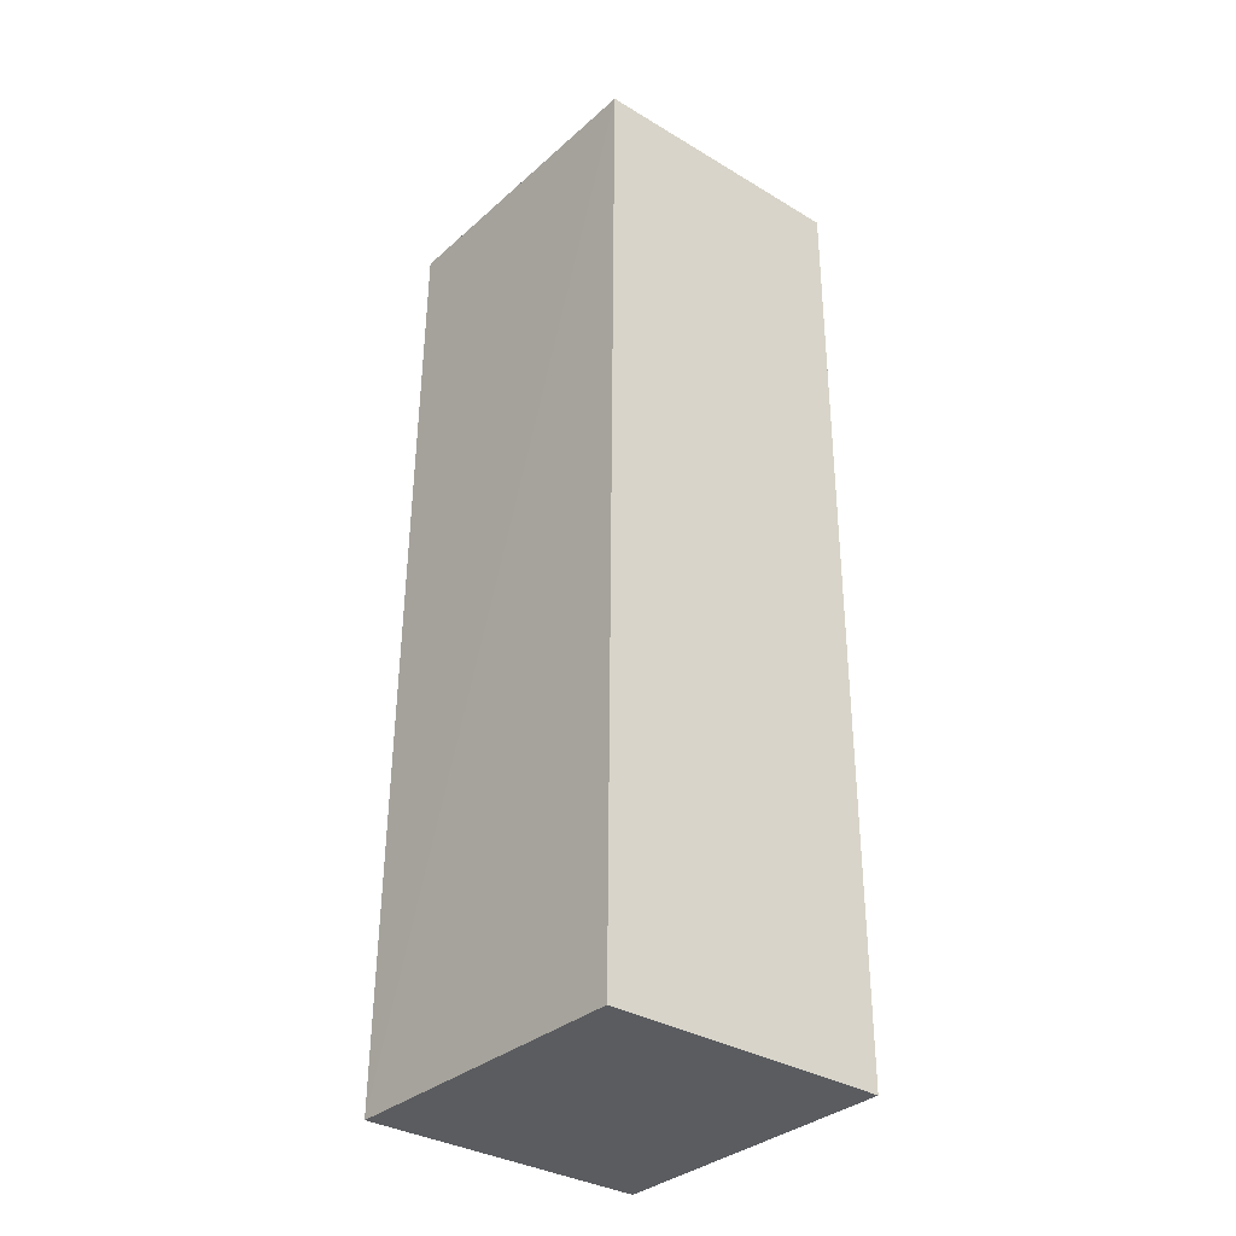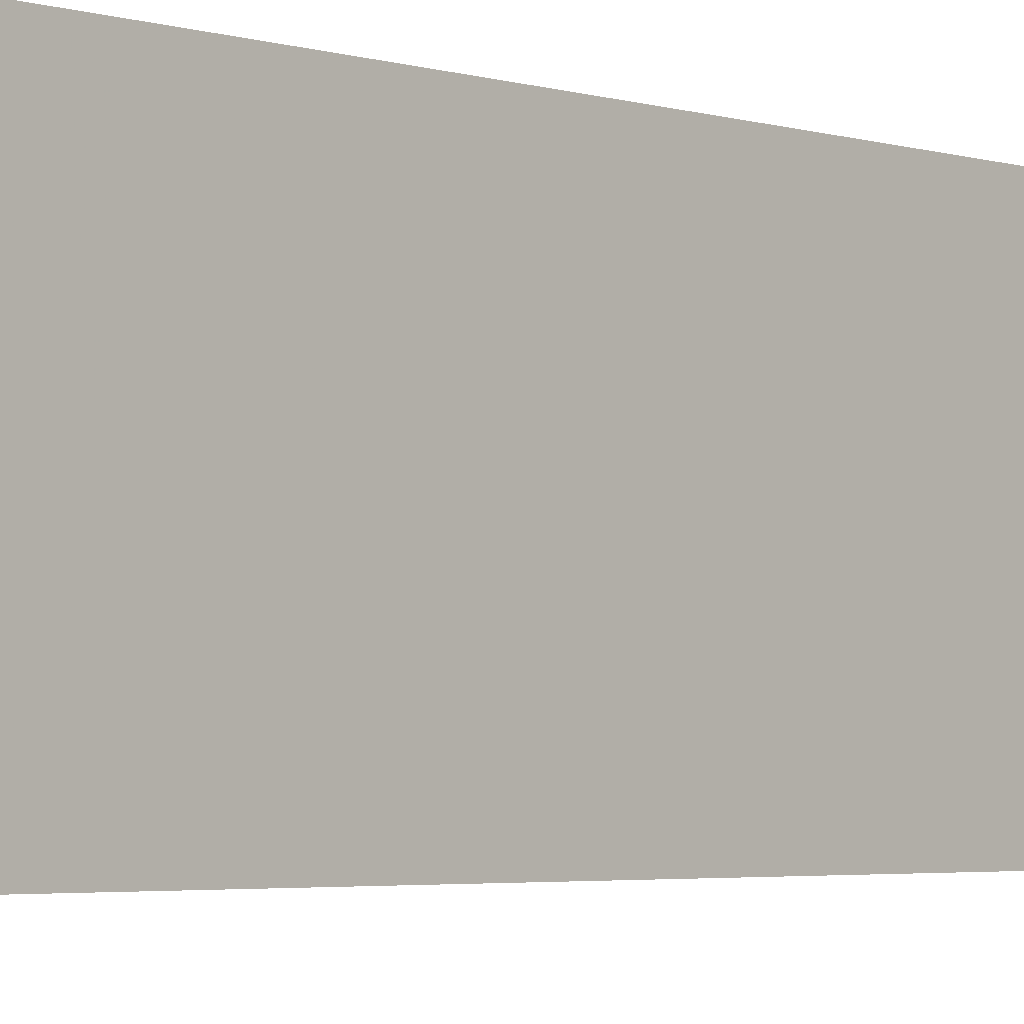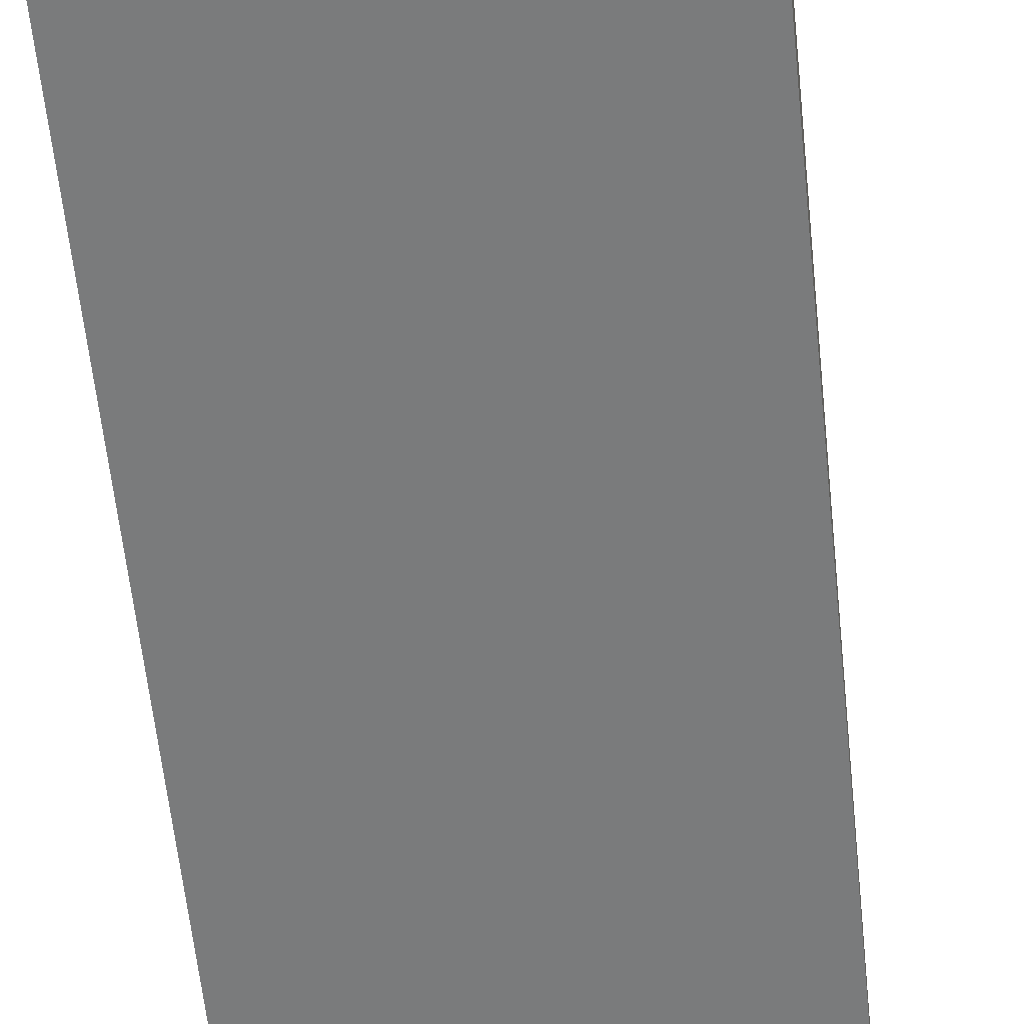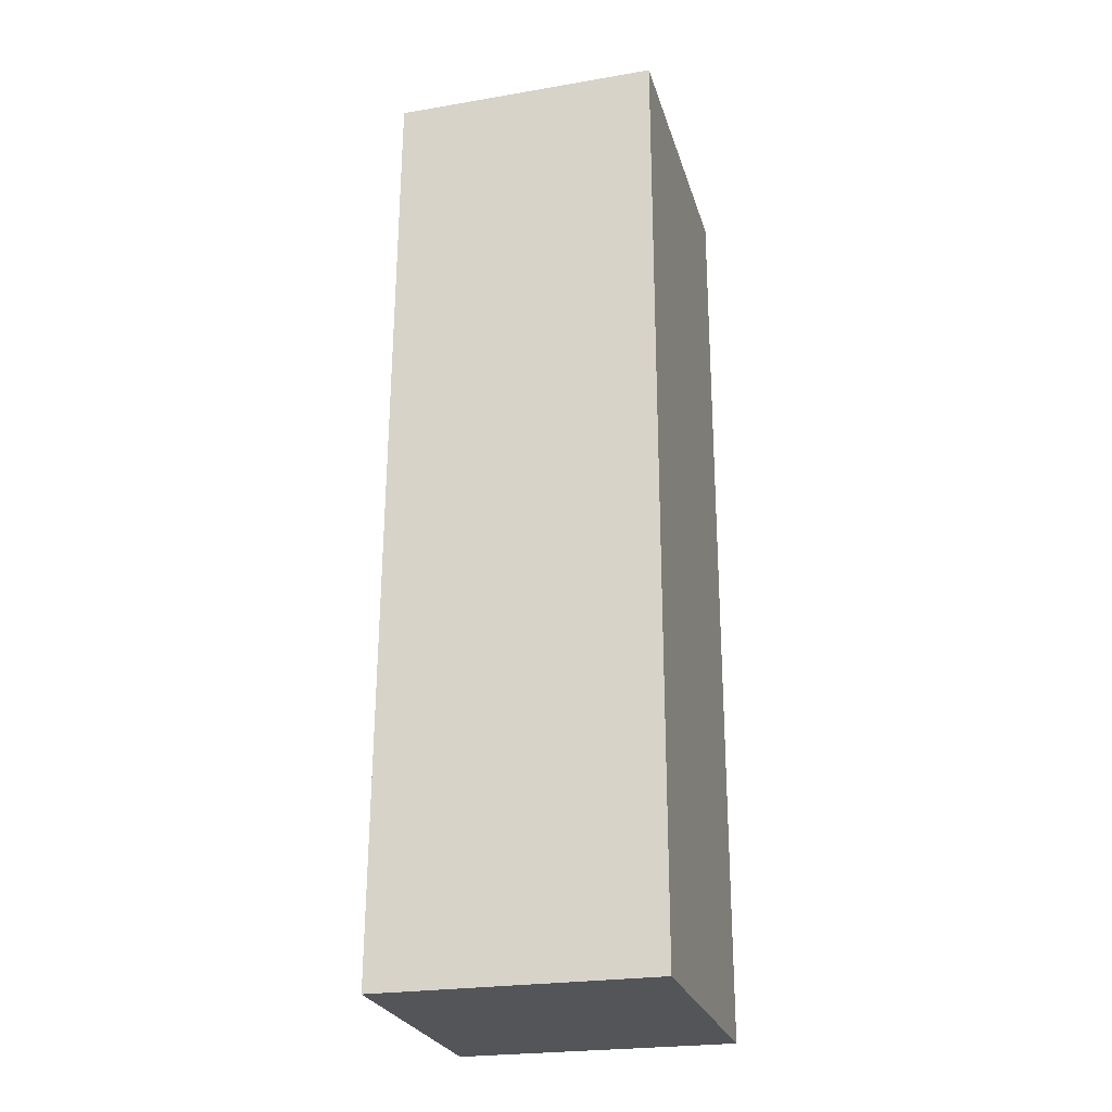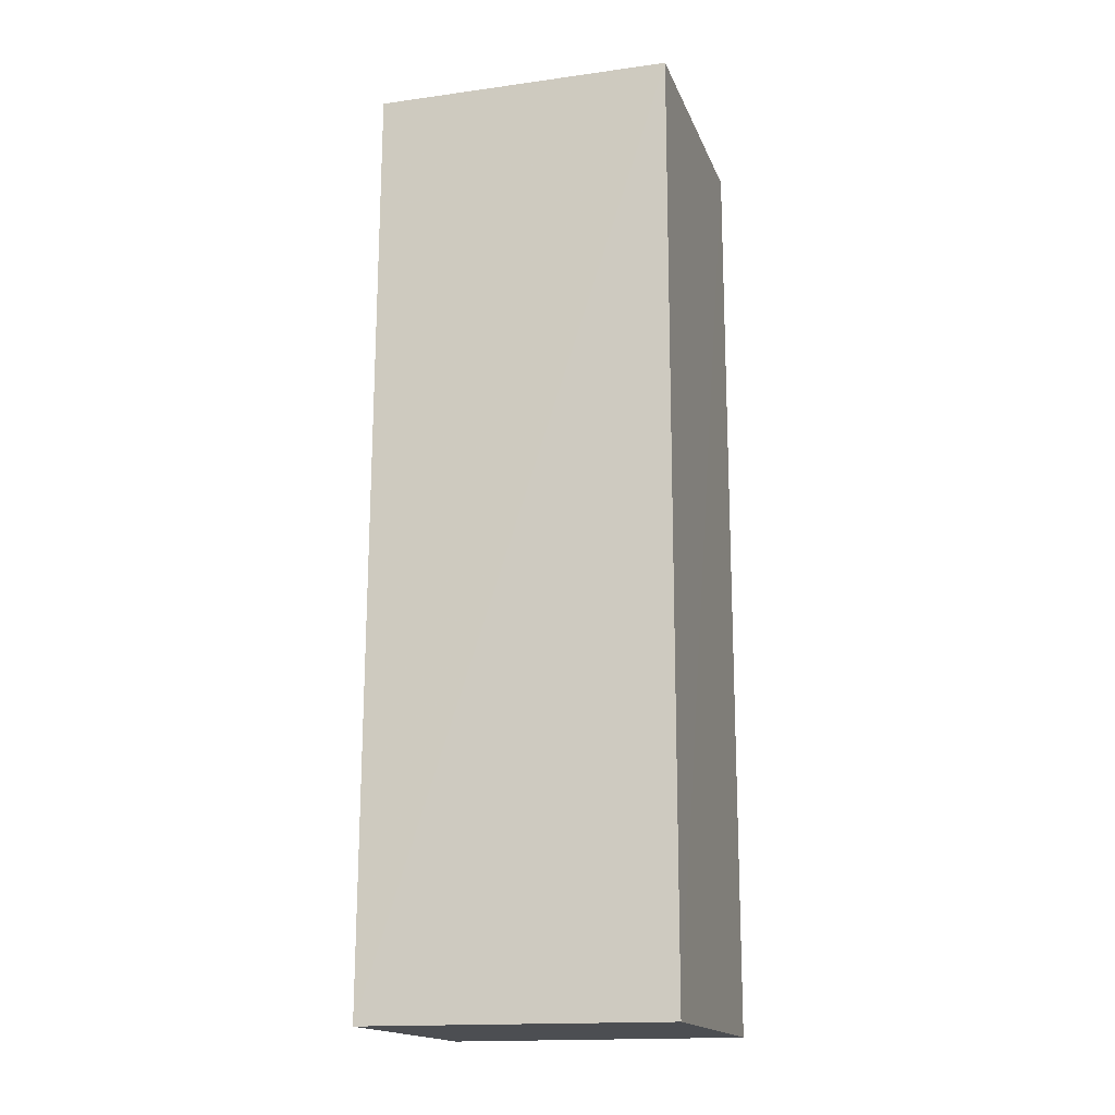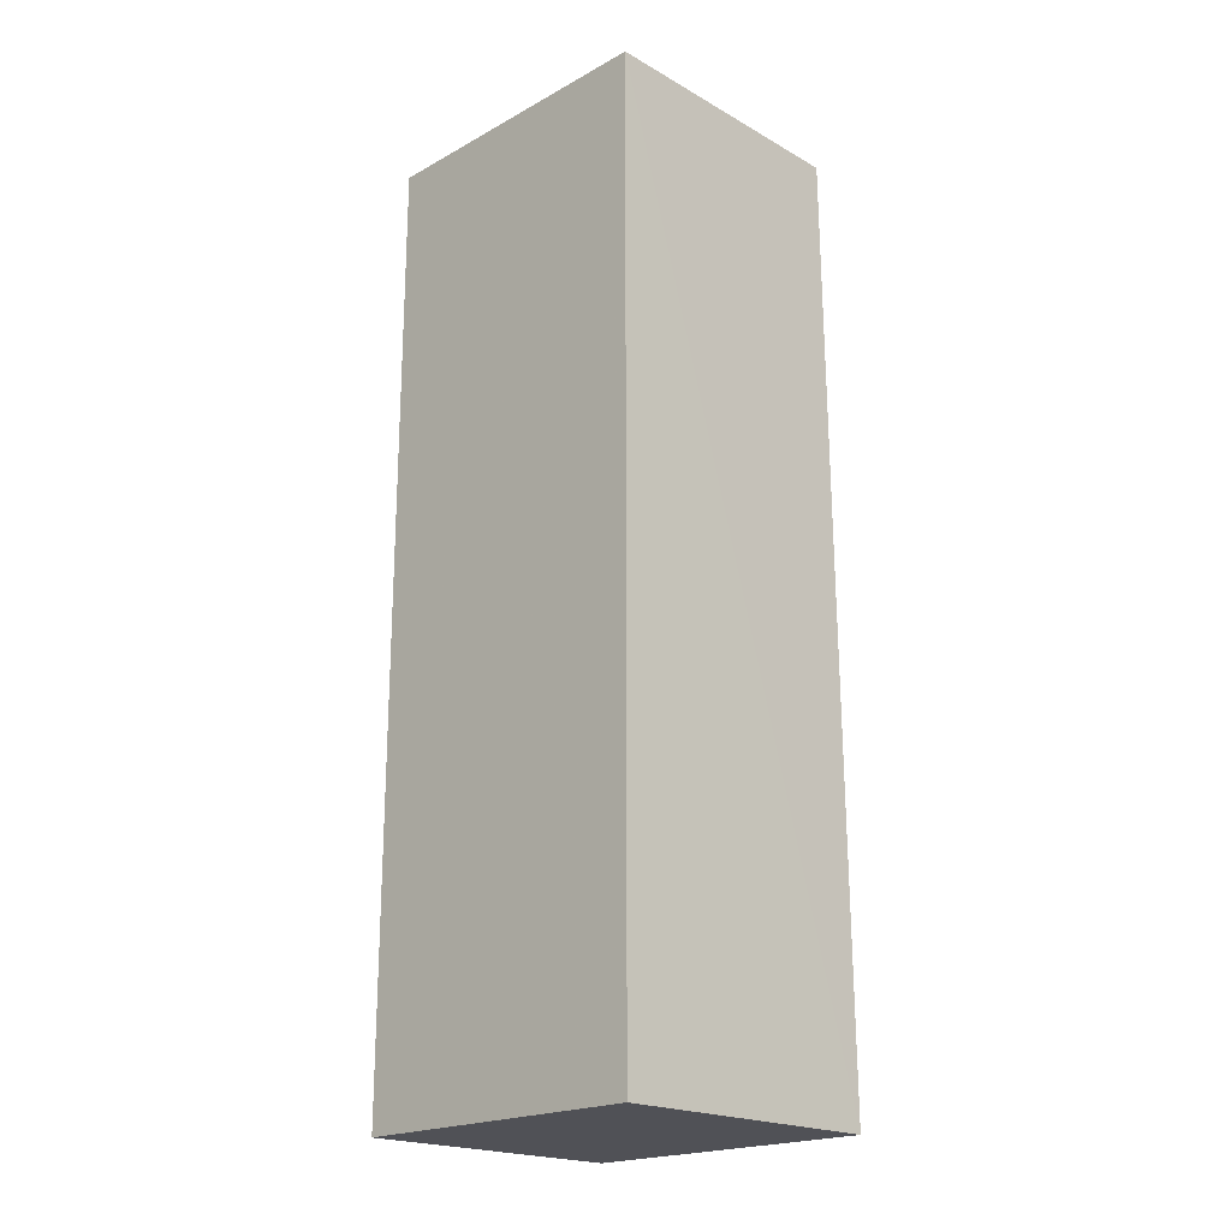
<metadata>
{"format":"obj","ext":"obj","renderer":"f3d","projection":"perspective","resolution":1024,"background":"white","views":[{"elev":-33.8,"azim":-39.4,"up":"+Z"},{"elev":-3.3,"azim":42.1,"up":"+Y"},{"elev":-58.3,"azim":-173.9,"up":"+Y"},{"elev":-24.8,"azim":15.1,"up":"+Z"},{"elev":-16.6,"azim":-73.6,"up":"+Z"},{"elev":-20.6,"azim":134.6,"up":"+Z"}]}
</metadata>
<code>
v -0.02849 0.01309 0.0435
v -0.02849 0.001395 0.0435
v -0.02849 0.01309 0.007127
v -0.03936 0.0131 0.007155
v -0.03901 0.01308 0.04349
v -0.02849 0.001395 0.007127
v -0.03886 0.001434 0.04348
v -0.03911 0.001413 0.007142
f 1 2 3
f 1 3 4
f 5 2 1
f 5 1 4
f 6 3 2
f 7 5 4
f 7 2 5
f 8 4 3
f 8 3 6
f 8 7 4
f 8 6 2
f 8 2 7

</code>
